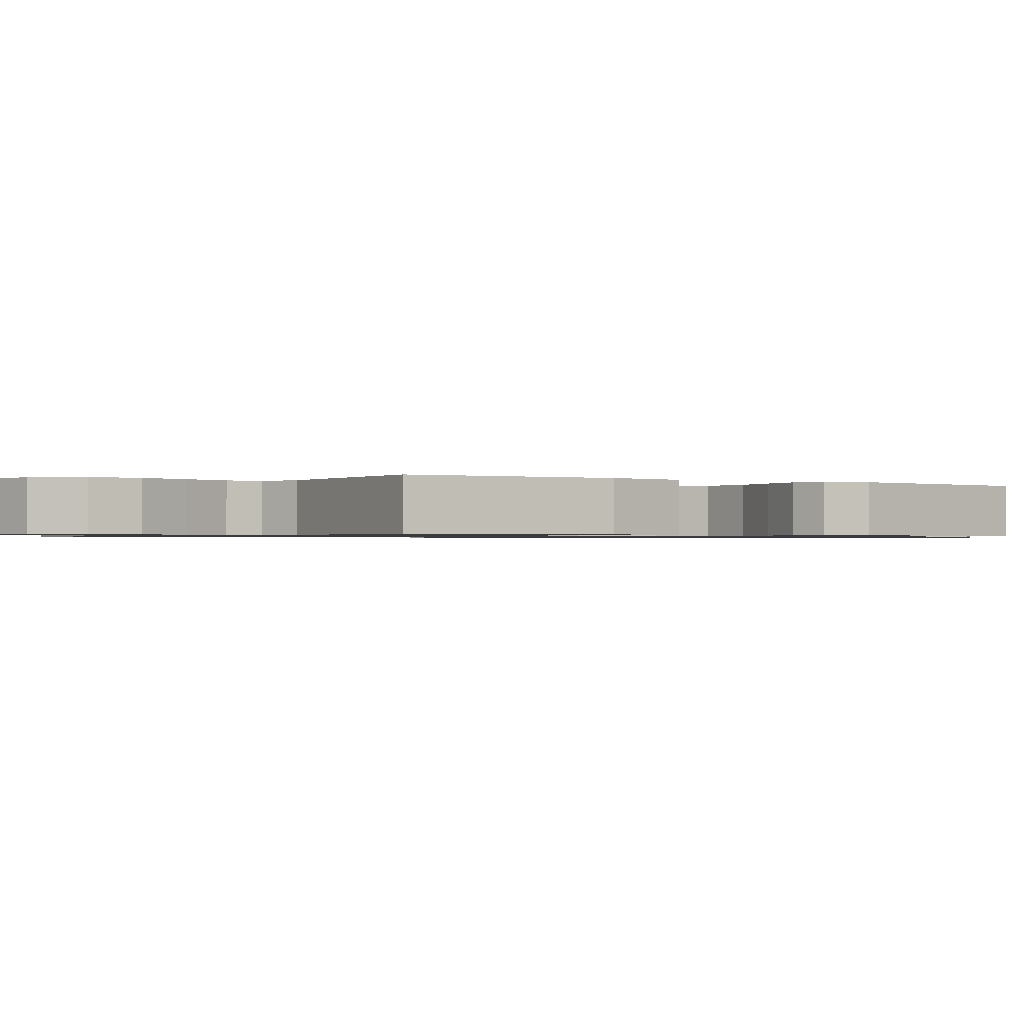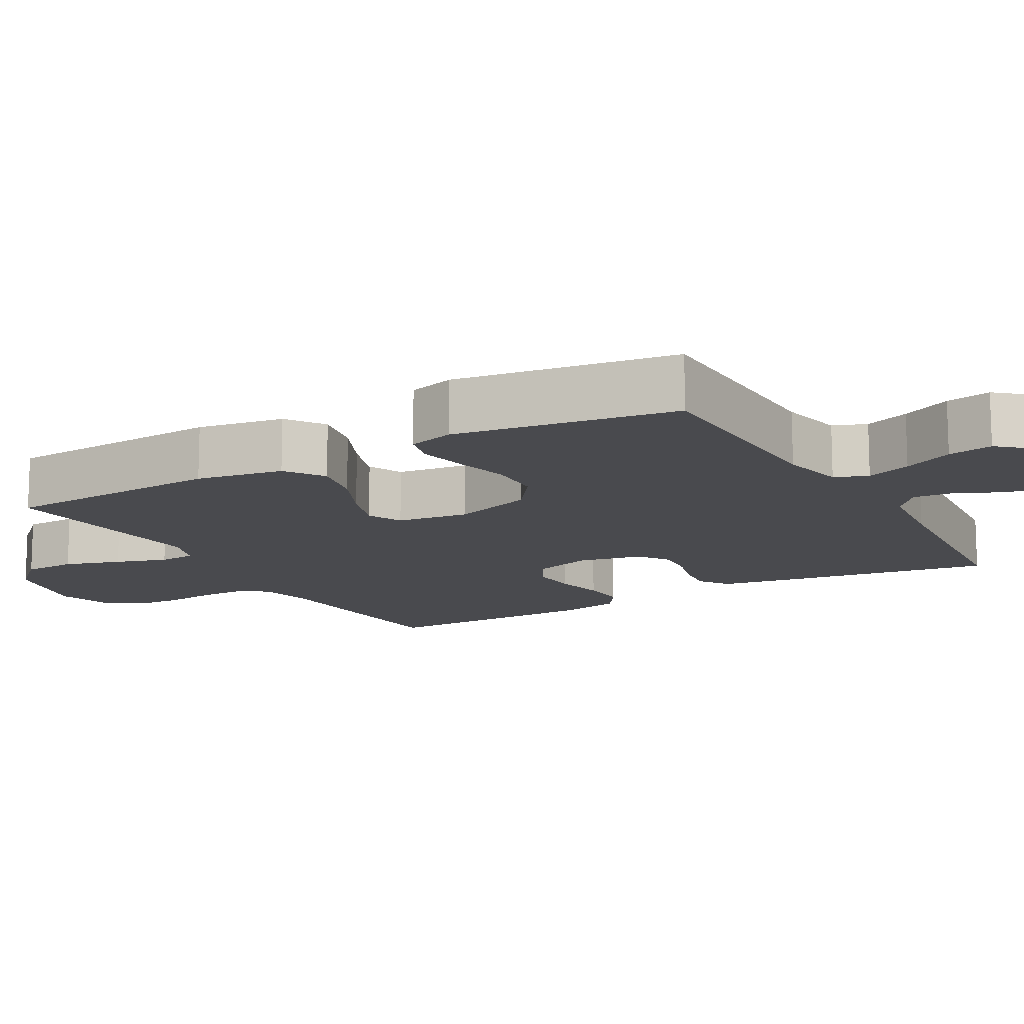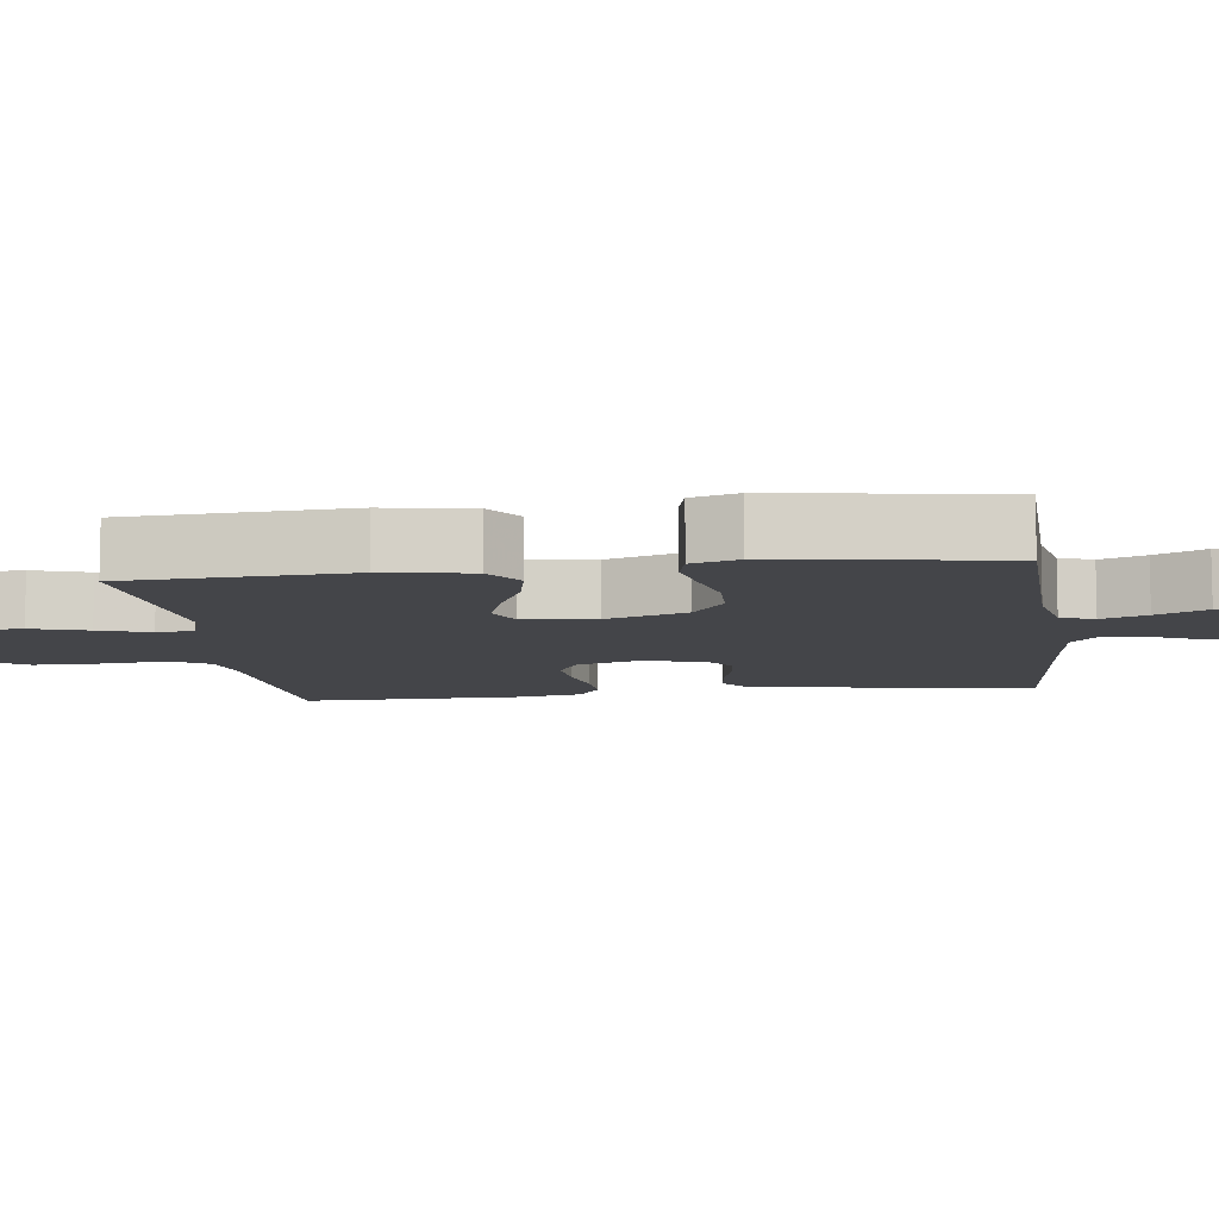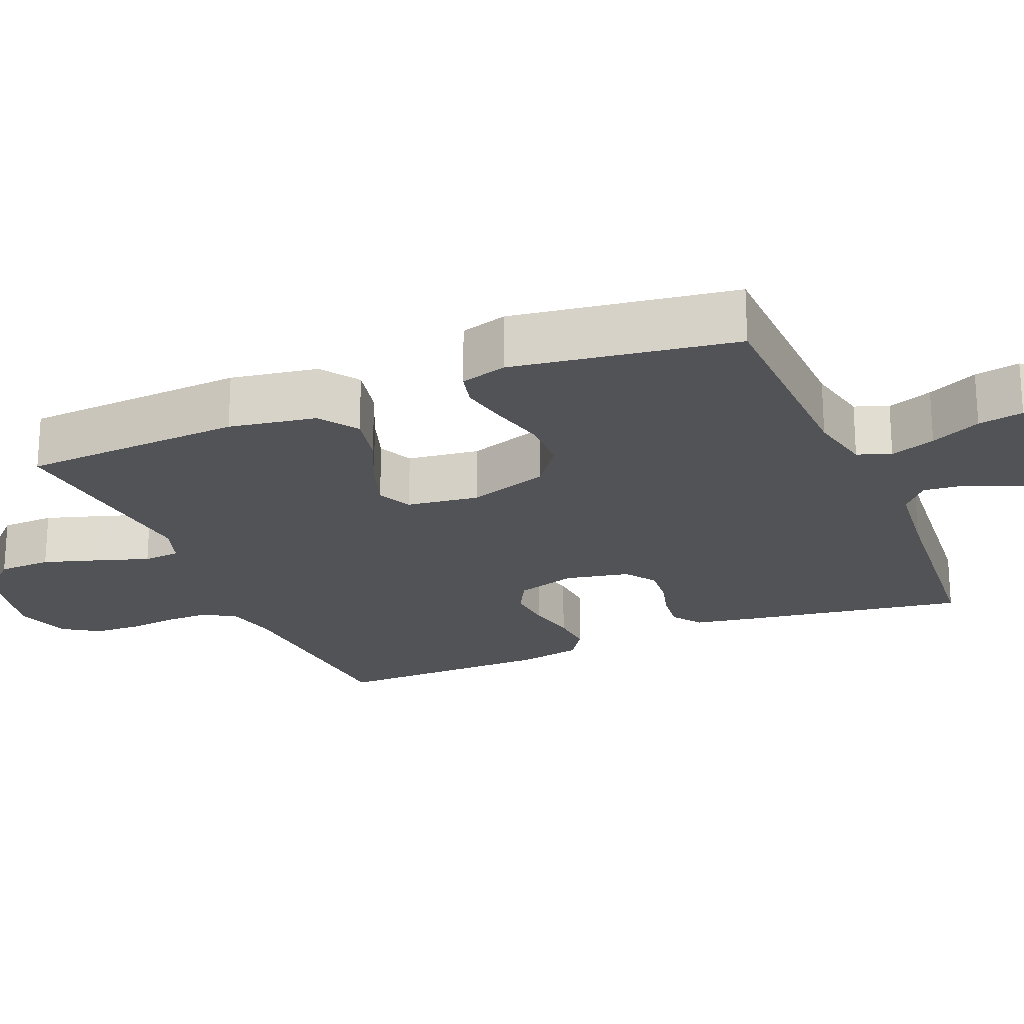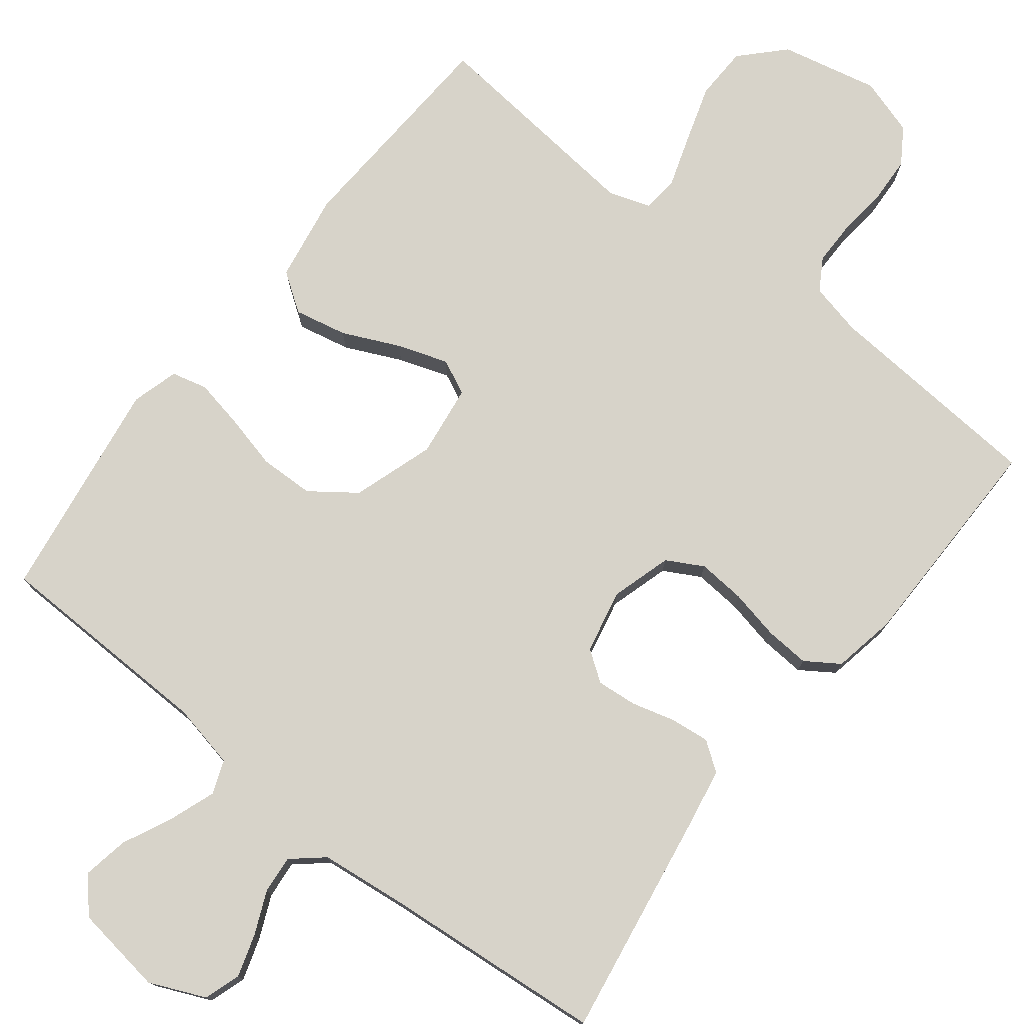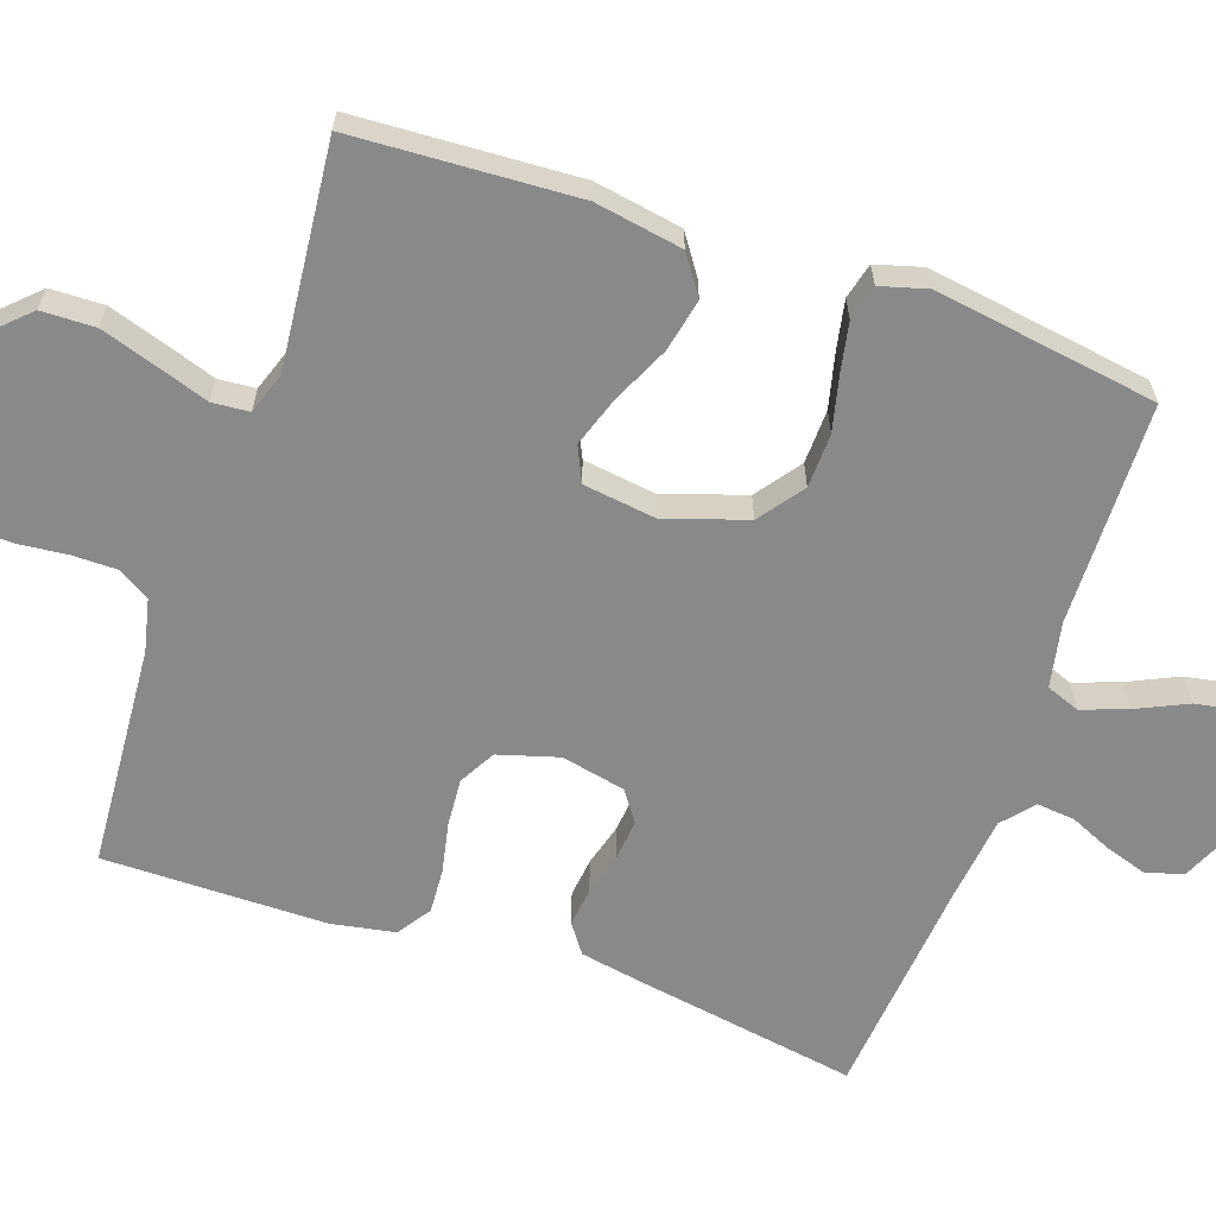
<metadata>
{"format":"obj","ext":"obj","renderer":"f3d","projection":"perspective","resolution":1024,"background":"white","views":[{"elev":-0.8,"azim":55.0,"up":"+Y"},{"elev":-13.4,"azim":119.7,"up":"+Y"},{"elev":-9.1,"azim":97.5,"up":"+Y"},{"elev":-22.0,"azim":112.8,"up":"+Y"},{"elev":76.3,"azim":-141.9,"up":"+Y"},{"elev":-63.1,"azim":70.8,"up":"+Y"}]}
</metadata>
<code>
v -0.5 0.07 0.5
v -0.2 0.07 0.522
v -0.13 0.07 0.538
v -0.104 0.07 0.581
v -0.104 0.07 0.641
v -0.111 0.07 0.707
v -0.108 0.07 0.769
v -0.077 0.07 0.817
v 0 0.07 0.841
v 0.131 0.07 0.812
v 0.185 0.07 0.756
v 0.187 0.07 0.684
v 0.163 0.07 0.608
v 0.14 0.07 0.539
v 0.144 0.07 0.489
v 0.2 0.07 0.47
v 0.5 0.07 0.5
v 0.517 0.07 0.2
v 0.497 0.07 0.082
v 0.445 0.07 0.046
v 0.374 0.07 0.061
v 0.298 0.07 0.096
v 0.23 0.07 0.119
v 0.183 0.07 0.097
v 0.17 0.07 0
v 0.206 0.07 -0.11
v 0.266 0.07 -0.154
v 0.339 0.07 -0.156
v 0.413 0.07 -0.138
v 0.479 0.07 -0.125
v 0.527 0.07 -0.137
v 0.545 0.07 -0.2
v 0.5 0.07 -0.5
v 0.2 0.07 -0.507
v 0.113 0.07 -0.525
v 0.096 0.07 -0.57
v 0.118 0.07 -0.631
v 0.15 0.07 -0.699
v 0.161 0.07 -0.76
v 0.121 0.07 -0.806
v 0 0.07 -0.823
v -0.075 0.07 -0.79
v -0.091 0.07 -0.741
v -0.073 0.07 -0.684
v -0.048 0.07 -0.627
v -0.043 0.07 -0.576
v -0.085 0.07 -0.54
v -0.2 0.07 -0.527
v -0.5 0.07 -0.5
v -0.451 0.07 -0.2
v -0.436 0.07 -0.116
v -0.397 0.07 -0.088
v -0.344 0.07 -0.094
v -0.286 0.07 -0.11
v -0.232 0.07 -0.115
v -0.191 0.07 -0.086
v -0.173 0.07 0
v -0.197 0.07 0.081
v -0.246 0.07 0.108
v -0.31 0.07 0.103
v -0.377 0.07 0.089
v -0.437 0.07 0.085
v -0.482 0.07 0.115
v -0.498 0.07 0.2
v -0.5 0 0.5
v -0.2 0 0.522
v -0.13 0 0.538
v -0.104 0 0.581
v -0.104 0 0.641
v -0.111 0 0.707
v -0.108 0 0.769
v -0.077 0 0.817
v 0 0 0.841
v 0.131 0 0.812
v 0.185 0 0.756
v 0.187 0 0.684
v 0.163 0 0.608
v 0.14 0 0.539
v 0.144 0 0.489
v 0.2 0 0.47
v 0.5 0 0.5
v 0.517 0 0.2
v 0.497 0 0.082
v 0.445 0 0.046
v 0.374 0 0.061
v 0.298 0 0.096
v 0.23 0 0.119
v 0.183 0 0.097
v 0.17 0 0
v 0.206 0 -0.11
v 0.266 0 -0.154
v 0.339 0 -0.156
v 0.413 0 -0.138
v 0.479 0 -0.125
v 0.527 0 -0.137
v 0.545 0 -0.2
v 0.5 0 -0.5
v 0.2 0 -0.507
v 0.113 0 -0.525
v 0.096 0 -0.57
v 0.118 0 -0.631
v 0.15 0 -0.699
v 0.161 0 -0.76
v 0.121 0 -0.806
v 0 0 -0.823
v -0.075 0 -0.79
v -0.091 0 -0.741
v -0.073 0 -0.684
v -0.048 0 -0.627
v -0.043 0 -0.576
v -0.085 0 -0.54
v -0.2 0 -0.527
v -0.5 0 -0.5
v -0.451 0 -0.2
v -0.436 0 -0.116
v -0.397 0 -0.088
v -0.344 0 -0.094
v -0.286 0 -0.11
v -0.232 0 -0.115
v -0.191 0 -0.086
v -0.173 0 0
v -0.197 0 0.081
v -0.246 0 0.108
v -0.31 0 0.103
v -0.377 0 0.089
v -0.437 0 0.085
v -0.482 0 0.115
v -0.498 0 0.2
f 63 64 1 2
f 60 61 62 63
f 59 60 63 2
f 58 59 2 3
f 57 58 3 4
f 51 52 53 54
f 51 54 55
f 48 49 50 51
f 47 48 51 55
f 46 47 55 56
f 42 43 44 45
f 40 41 42 45
f 40 45 46
f 37 38 39 40
f 36 37 40 46
f 35 36 46 56
f 31 32 33 34
f 28 29 30 31
f 28 31 34 35
f 19 20 21 22
f 19 22 23
f 16 17 18 19
f 15 16 19 23
f 11 12 13 14
f 9 10 11 14
f 9 14 15
f 5 6 7 8
f 4 5 8 9
f 57 4 9 15
f 27 28 35
f 26 27 35 56
f 25 26 56 57
f 57 15 23 24
f 24 25 57
f 66 65 128 127
f 127 126 125 124
f 66 127 124 123
f 67 66 123 122
f 68 67 122 121
f 118 117 116 115
f 119 118 115
f 115 114 113 112
f 119 115 112 111
f 120 119 111 110
f 109 108 107 106
f 109 106 105 104
f 110 109 104
f 104 103 102 101
f 110 104 101 100
f 120 110 100 99
f 98 97 96 95
f 95 94 93 92
f 99 98 95 92
f 86 85 84 83
f 87 86 83
f 83 82 81 80
f 87 83 80 79
f 78 77 76 75
f 78 75 74 73
f 79 78 73
f 72 71 70 69
f 73 72 69 68
f 79 73 68 121
f 99 92 91
f 120 99 91 90
f 121 120 90 89
f 88 87 79 121
f 121 89 88
f 1 65 66 2
f 2 66 67 3
f 3 67 68 4
f 4 68 69 5
f 5 69 70 6
f 6 70 71 7
f 7 71 72 8
f 8 72 73 9
f 9 73 74 10
f 10 74 75 11
f 11 75 76 12
f 12 76 77 13
f 13 77 78 14
f 14 78 79 15
f 15 79 80 16
f 16 80 81 17
f 17 81 82 18
f 18 82 83 19
f 19 83 84 20
f 20 84 85 21
f 21 85 86 22
f 22 86 87 23
f 23 87 88 24
f 24 88 89 25
f 25 89 90 26
f 26 90 91 27
f 27 91 92 28
f 28 92 93 29
f 29 93 94 30
f 30 94 95 31
f 31 95 96 32
f 32 96 97 33
f 33 97 98 34
f 34 98 99 35
f 35 99 100 36
f 36 100 101 37
f 37 101 102 38
f 38 102 103 39
f 39 103 104 40
f 40 104 105 41
f 41 105 106 42
f 42 106 107 43
f 43 107 108 44
f 44 108 109 45
f 45 109 110 46
f 46 110 111 47
f 47 111 112 48
f 48 112 113 49
f 49 113 114 50
f 50 114 115 51
f 51 115 116 52
f 52 116 117 53
f 53 117 118 54
f 54 118 119 55
f 55 119 120 56
f 56 120 121 57
f 57 121 122 58
f 58 122 123 59
f 59 123 124 60
f 60 124 125 61
f 61 125 126 62
f 62 126 127 63
f 63 127 128 64
f 64 128 65 1

</code>
